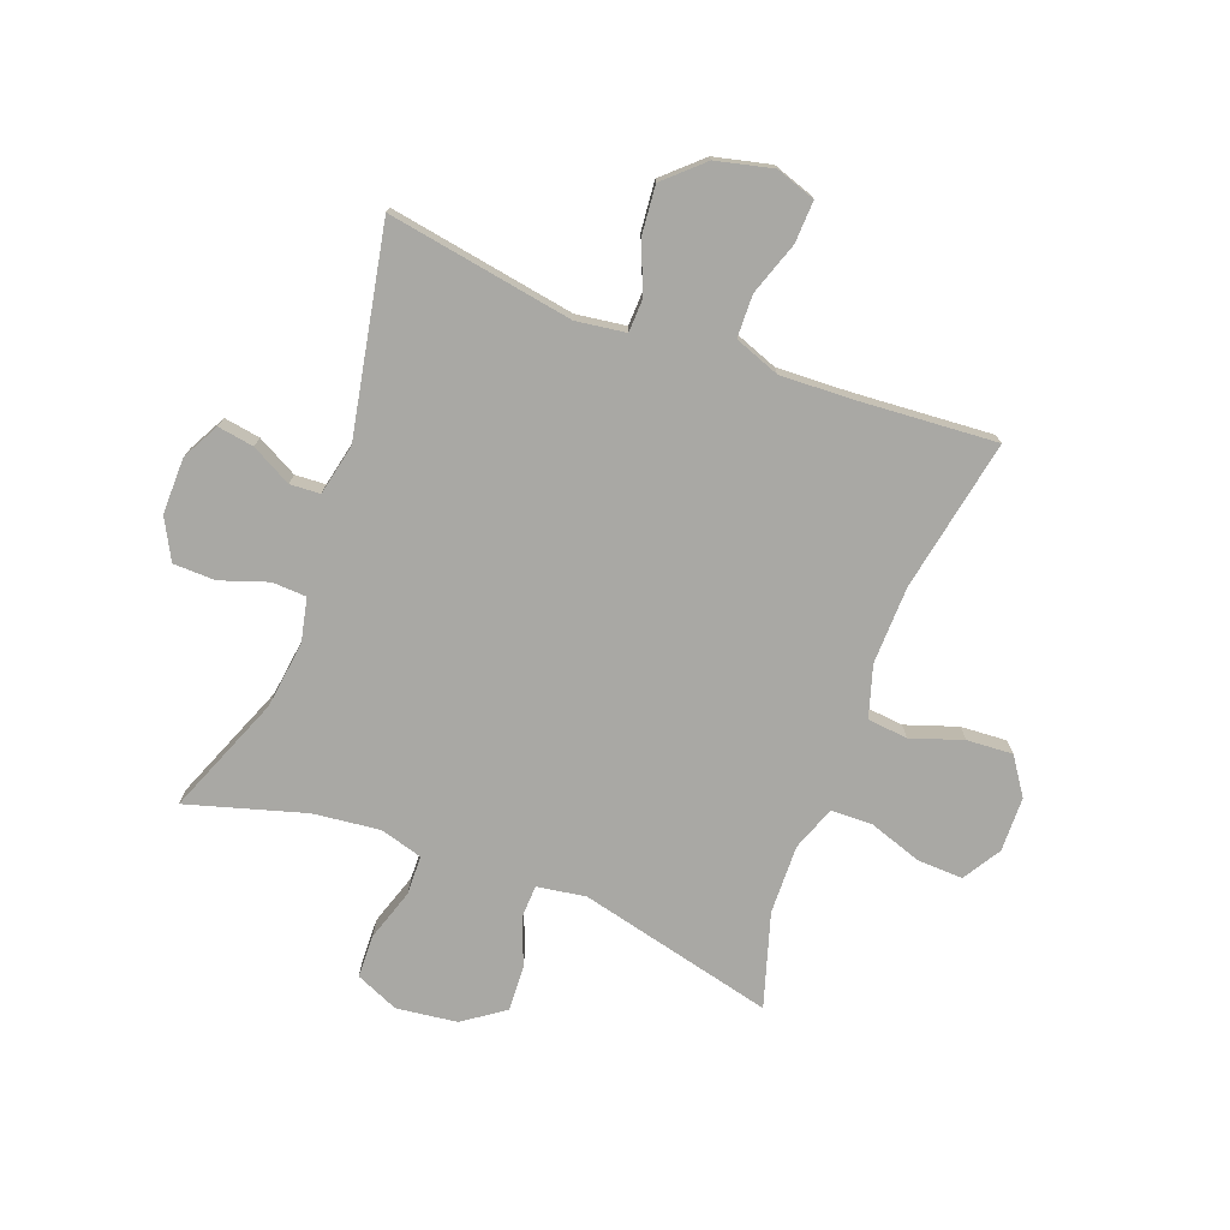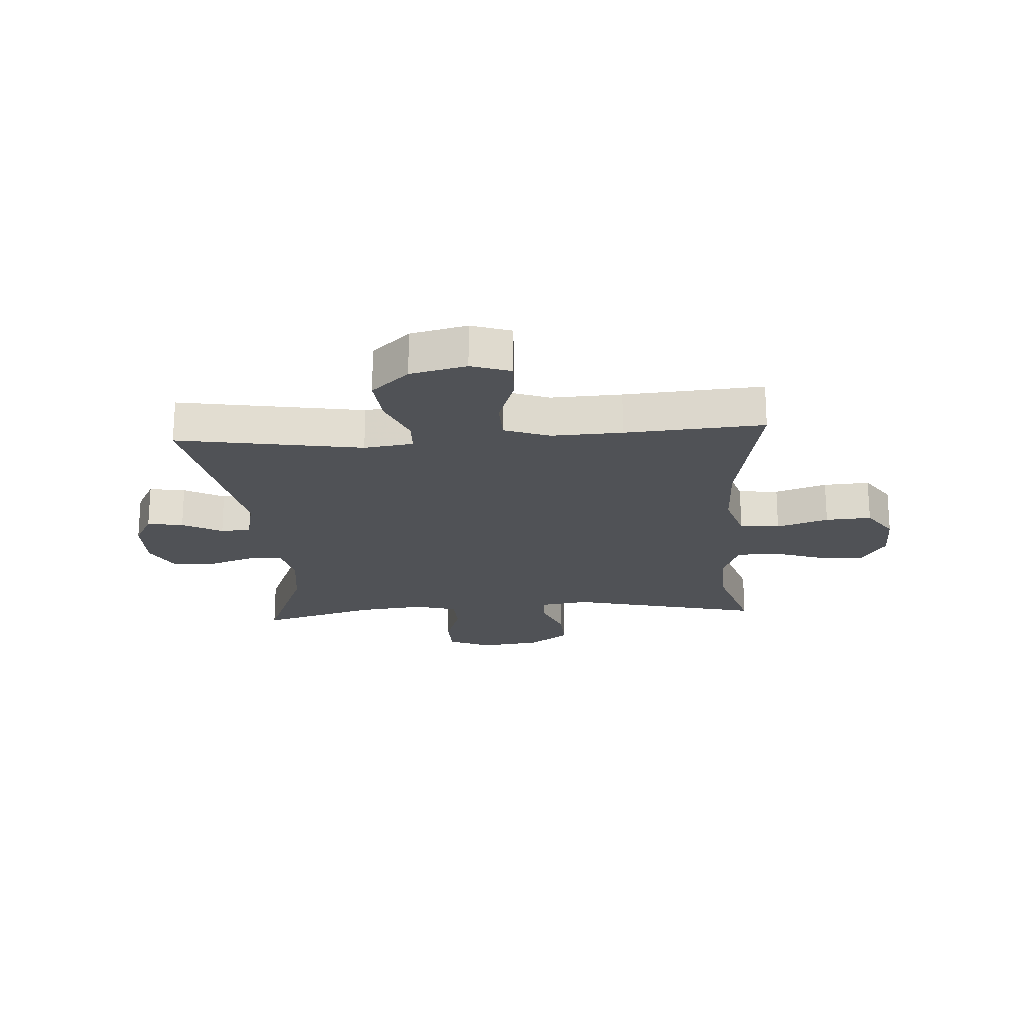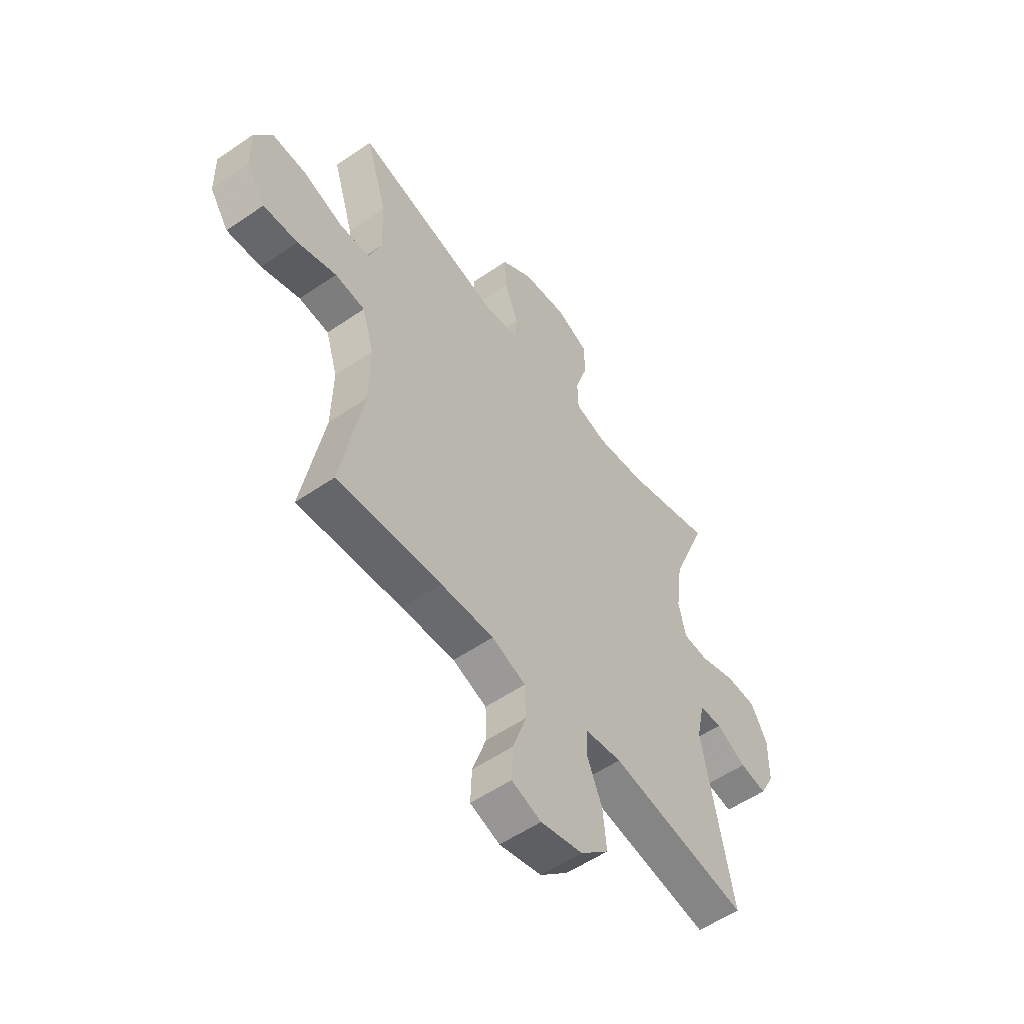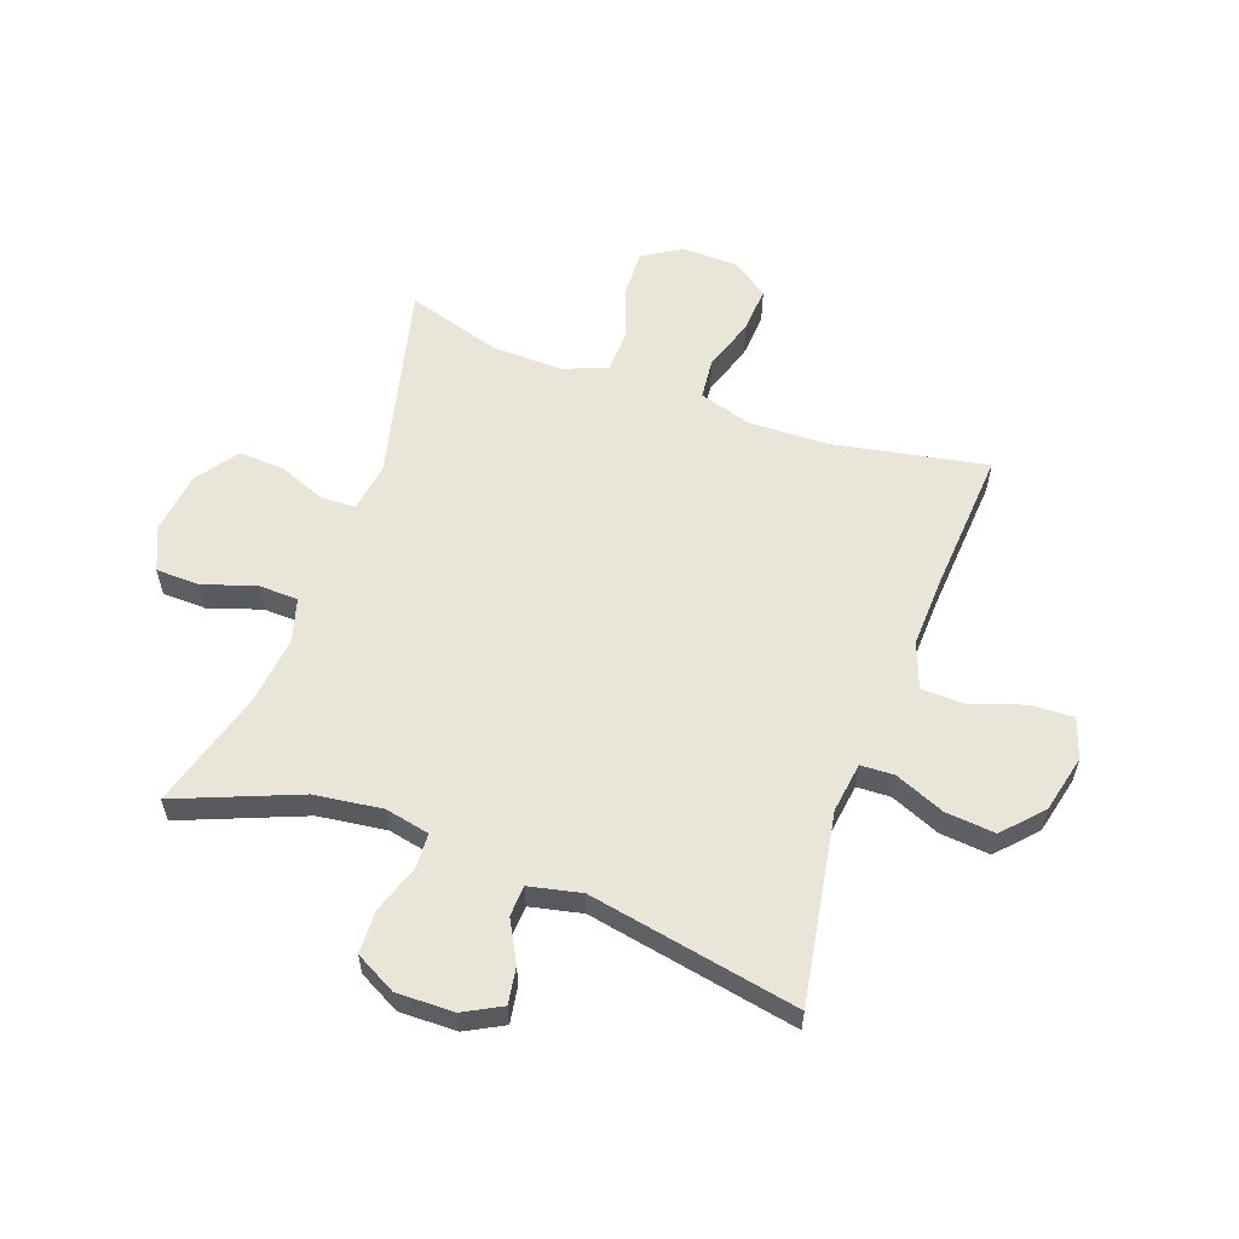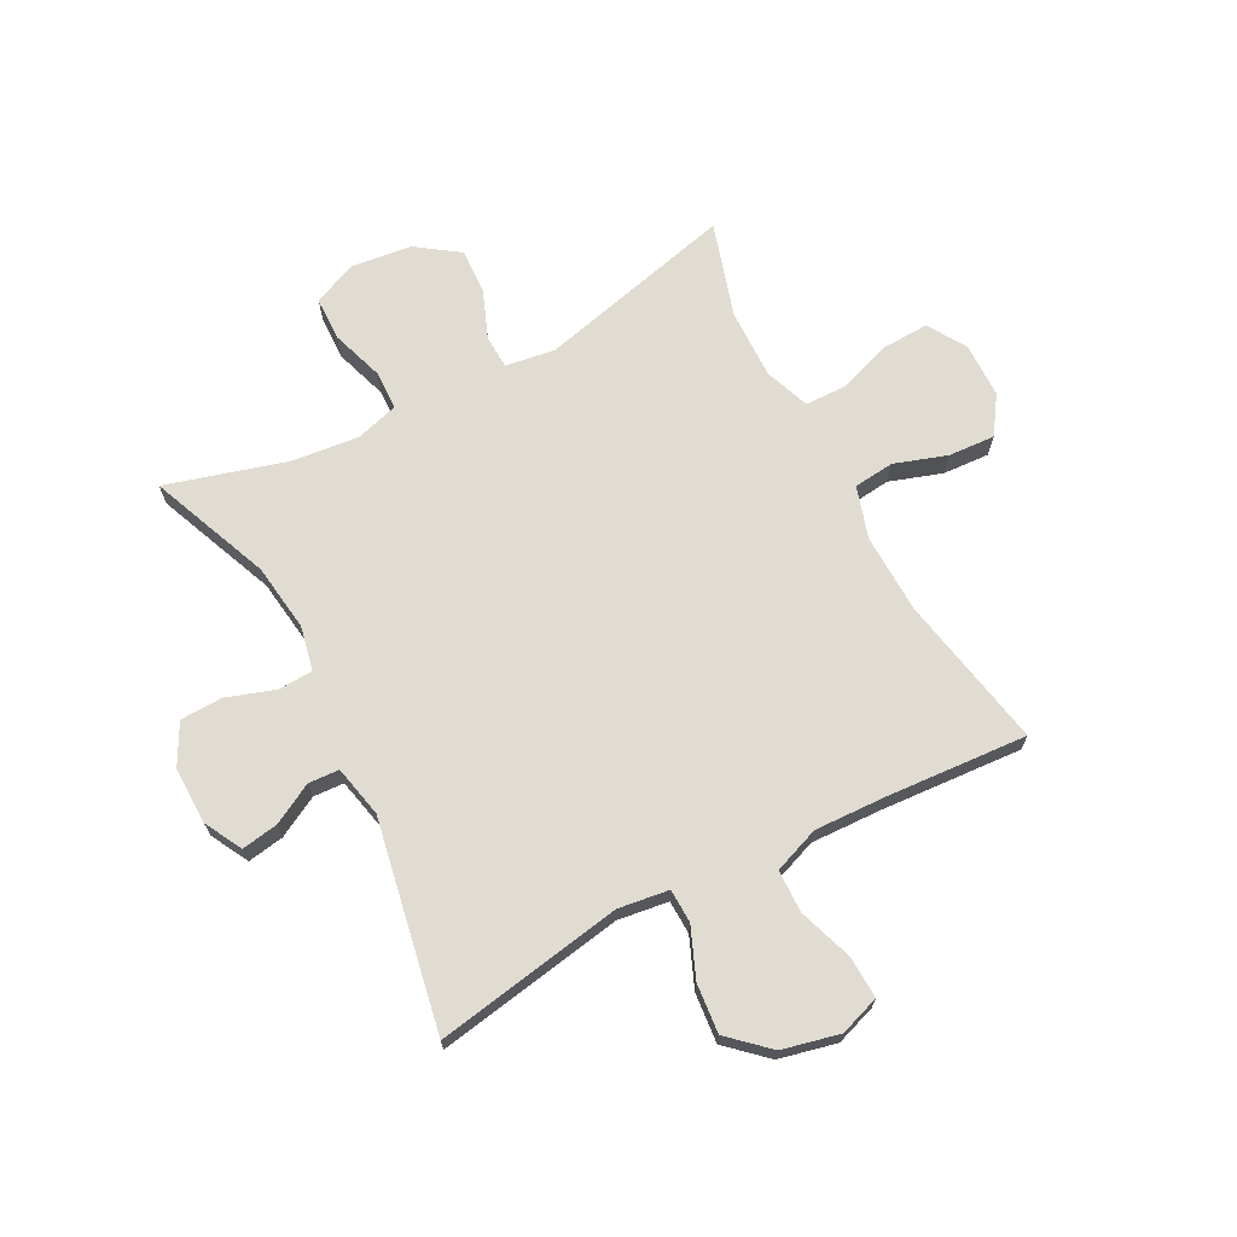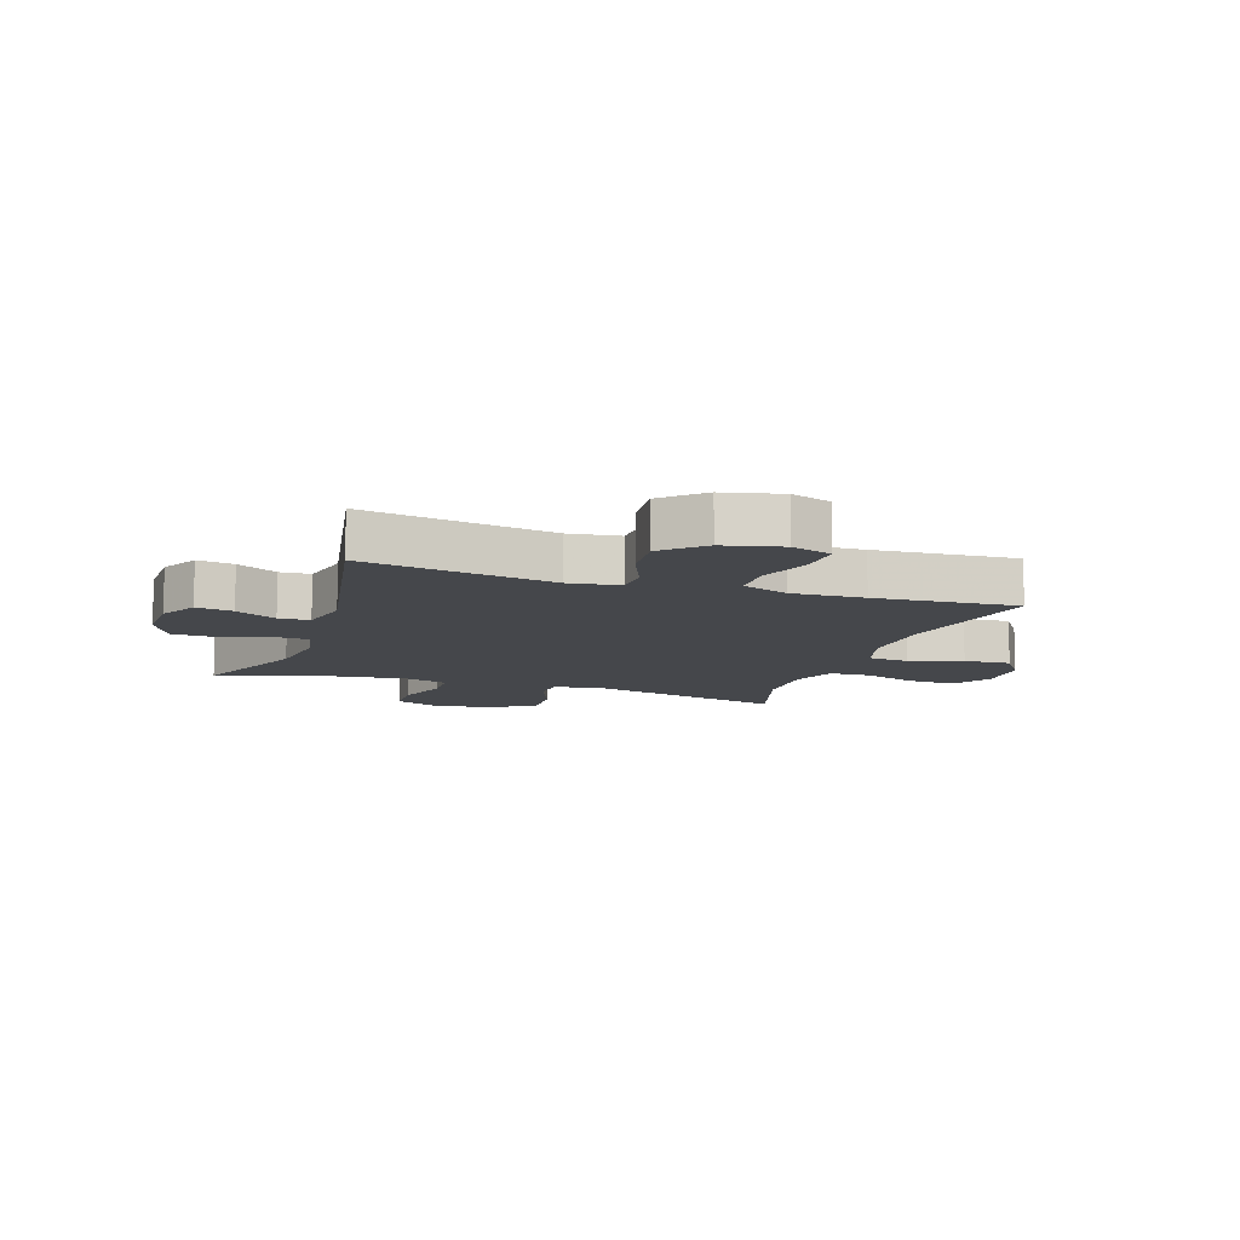
<metadata>
{"format":"obj","ext":"obj","renderer":"f3d","projection":"perspective","resolution":1024,"background":"white","views":[{"elev":-74.9,"azim":159.4,"up":"+Y"},{"elev":-20.7,"azim":-176.2,"up":"+Y"},{"elev":-54.9,"azim":-54.0,"up":"+Z"},{"elev":58.4,"azim":109.7,"up":"+Y"},{"elev":69.2,"azim":152.1,"up":"+Y"},{"elev":-10.5,"azim":161.2,"up":"+Y"}]}
</metadata>
<code>
v 0.5 0.07 -0.5
v 0.181 0.07 -0.446
v 0.096 0.07 -0.458
v 0.094 0.07 -0.515
v 0.129 0.07 -0.599
v 0.137 0.07 -0.683
v 0.072 0.07 -0.743
v -0.025 0.07 -0.766
v -0.093 0.07 -0.743
v -0.09 0.07 -0.671
v -0.059 0.07 -0.58
v -0.061 0.07 -0.507
v -0.139 0.07 -0.478
v -0.261 0.07 -0.483
v -0.5 0.07 -0.5
v -0.451 0.07 -0.239
v -0.448 0.07 -0.105
v -0.475 0.07 -0.017
v -0.544 0.07 -0.01
v -0.633 0.07 -0.04
v -0.712 0.07 -0.045
v -0.755 0.07 0.018
v -0.757 0.07 0.112
v -0.717 0.07 0.177
v -0.638 0.07 0.174
v -0.547 0.07 0.143
v -0.476 0.07 0.145
v -0.448 0.07 0.221
v -0.451 0.07 0.34
v -0.5 0.07 0.5
v -0.164 0.07 0.419
v -0.08 0.07 0.432
v -0.078 0.07 0.489
v -0.11 0.07 0.57
v -0.114 0.07 0.648
v -0.043 0.07 0.698
v 0.061 0.07 0.711
v 0.135 0.07 0.679
v 0.137 0.07 0.605
v 0.108 0.07 0.516
v 0.11 0.07 0.449
v 0.183 0.07 0.428
v 0.298 0.07 0.441
v 0.5 0.07 0.5
v 0.418 0.07 0.295
v 0.403 0.07 0.18
v 0.419 0.07 0.105
v 0.478 0.07 0.102
v 0.56 0.07 0.13
v 0.632 0.07 0.128
v 0.669 0.07 0.059
v 0.668 0.07 -0.038
v 0.634 0.07 -0.102
v 0.572 0.07 -0.092
v 0.503 0.07 -0.055
v 0.451 0.07 -0.058
v 0.432 0.07 -0.146
v 0.5 0 -0.5
v 0.181 0 -0.446
v 0.096 0 -0.458
v 0.094 0 -0.515
v 0.129 0 -0.599
v 0.137 0 -0.683
v 0.072 0 -0.743
v -0.025 0 -0.766
v -0.093 0 -0.743
v -0.09 0 -0.671
v -0.059 0 -0.58
v -0.061 0 -0.507
v -0.139 0 -0.478
v -0.261 0 -0.483
v -0.5 0 -0.5
v -0.451 0 -0.239
v -0.448 0 -0.105
v -0.475 0 -0.017
v -0.544 0 -0.01
v -0.633 0 -0.04
v -0.712 0 -0.045
v -0.755 0 0.018
v -0.757 0 0.112
v -0.717 0 0.177
v -0.638 0 0.174
v -0.547 0 0.143
v -0.476 0 0.145
v -0.448 0 0.221
v -0.451 0 0.34
v -0.5 0 0.5
v -0.164 0 0.419
v -0.08 0 0.432
v -0.078 0 0.489
v -0.11 0 0.57
v -0.114 0 0.648
v -0.043 0 0.698
v 0.061 0 0.711
v 0.135 0 0.679
v 0.137 0 0.605
v 0.108 0 0.516
v 0.11 0 0.449
v 0.183 0 0.428
v 0.298 0 0.441
v 0.5 0 0.5
v 0.418 0 0.295
v 0.403 0 0.18
v 0.419 0 0.105
v 0.478 0 0.102
v 0.56 0 0.13
v 0.632 0 0.128
v 0.669 0 0.059
v 0.668 0 -0.038
v 0.634 0 -0.102
v 0.572 0 -0.092
v 0.503 0 -0.055
v 0.451 0 -0.058
v 0.432 0 -0.146
f 52 53 54 55
f 52 55 56
f 51 52 56
f 48 49 50 51
f 47 48 51 56
f 46 47 56 57
f 43 44 45
f 42 43 45 46
f 41 42 46 57
f 37 38 39 40
f 37 40 41
f 36 37 41
f 33 34 35 36
f 32 33 36 41
f 31 32 41 57
f 29 30 31 57
f 23 24 25 26
f 23 26 27
f 22 23 27
f 19 20 21 22
f 18 19 22 27
f 17 18 27 28
f 14 15 16
f 13 14 16 17
f 12 13 17 28
f 8 9 10 11
f 8 11 12
f 7 8 12
f 4 5 6 7
f 3 4 7 12
f 29 57 1 2
f 3 12 28 29
f 2 3 29
f 112 111 110 109
f 113 112 109
f 113 109 108
f 108 107 106 105
f 113 108 105 104
f 114 113 104 103
f 102 101 100
f 103 102 100 99
f 114 103 99 98
f 97 96 95 94
f 98 97 94
f 98 94 93
f 93 92 91 90
f 98 93 90 89
f 114 98 89 88
f 114 88 87 86
f 83 82 81 80
f 84 83 80
f 84 80 79
f 79 78 77 76
f 84 79 76 75
f 85 84 75 74
f 73 72 71
f 74 73 71 70
f 85 74 70 69
f 68 67 66 65
f 69 68 65
f 69 65 64
f 64 63 62 61
f 69 64 61 60
f 59 58 114 86
f 86 85 69 60
f 86 60 59
f 1 58 59 2
f 2 59 60 3
f 3 60 61 4
f 4 61 62 5
f 5 62 63 6
f 6 63 64 7
f 7 64 65 8
f 8 65 66 9
f 9 66 67 10
f 10 67 68 11
f 11 68 69 12
f 12 69 70 13
f 13 70 71 14
f 14 71 72 15
f 15 72 73 16
f 16 73 74 17
f 17 74 75 18
f 18 75 76 19
f 19 76 77 20
f 20 77 78 21
f 21 78 79 22
f 22 79 80 23
f 23 80 81 24
f 24 81 82 25
f 25 82 83 26
f 26 83 84 27
f 27 84 85 28
f 28 85 86 29
f 29 86 87 30
f 30 87 88 31
f 31 88 89 32
f 32 89 90 33
f 33 90 91 34
f 34 91 92 35
f 35 92 93 36
f 36 93 94 37
f 37 94 95 38
f 38 95 96 39
f 39 96 97 40
f 40 97 98 41
f 41 98 99 42
f 42 99 100 43
f 43 100 101 44
f 44 101 102 45
f 45 102 103 46
f 46 103 104 47
f 47 104 105 48
f 48 105 106 49
f 49 106 107 50
f 50 107 108 51
f 51 108 109 52
f 52 109 110 53
f 53 110 111 54
f 54 111 112 55
f 55 112 113 56
f 56 113 114 57
f 57 114 58 1

</code>
